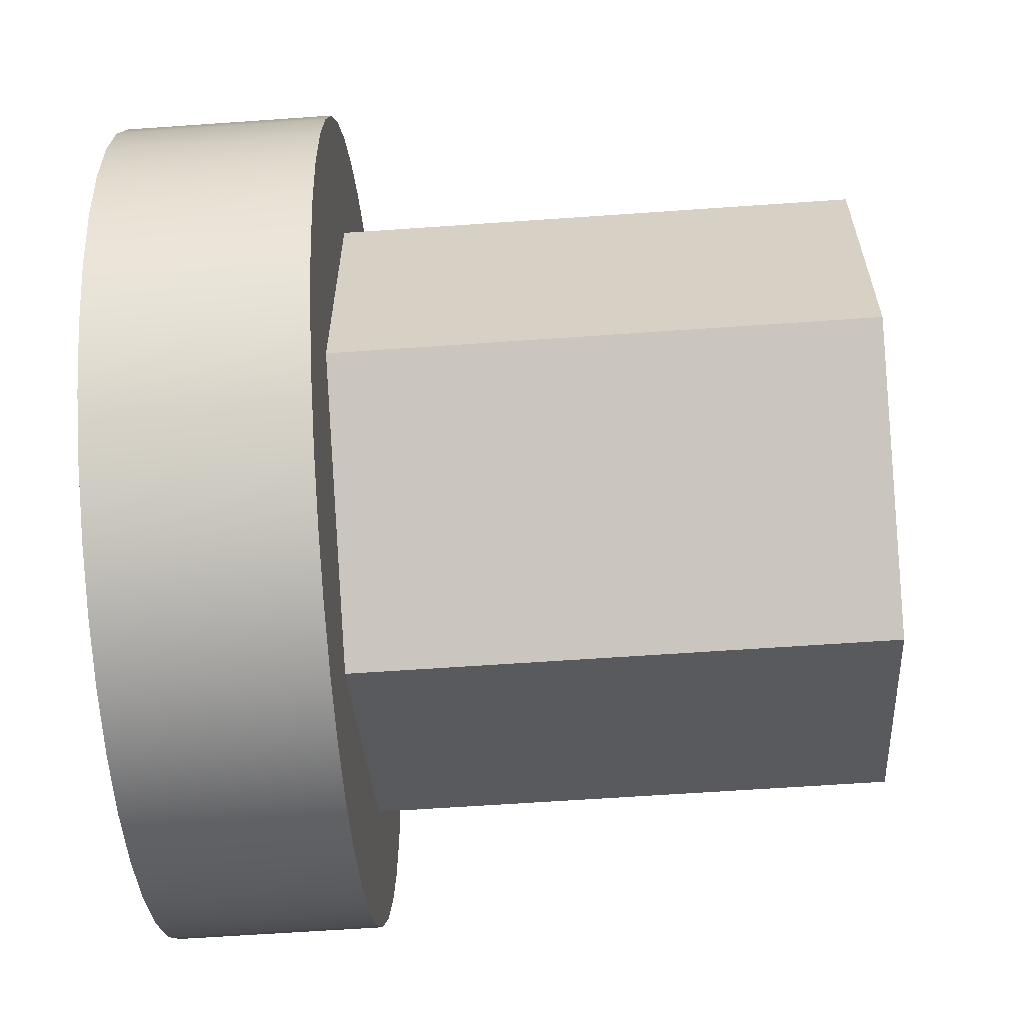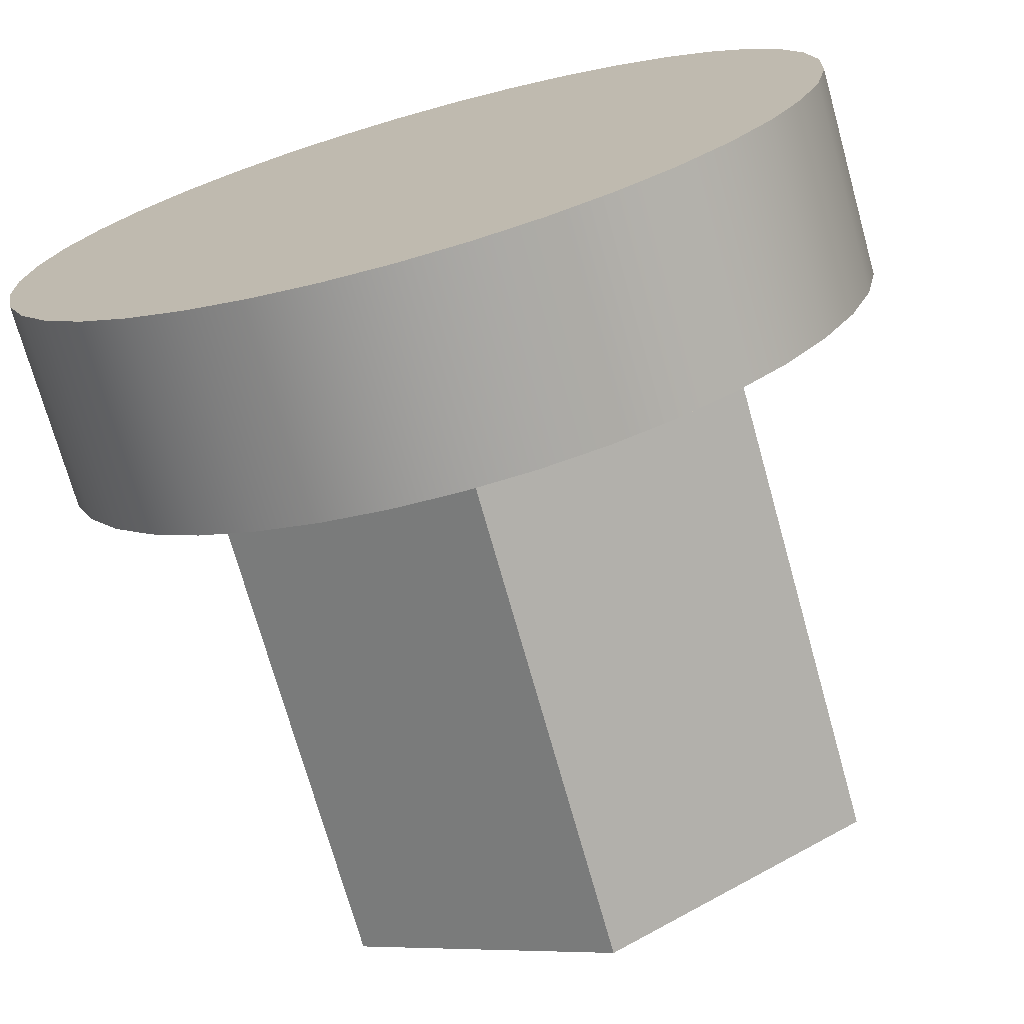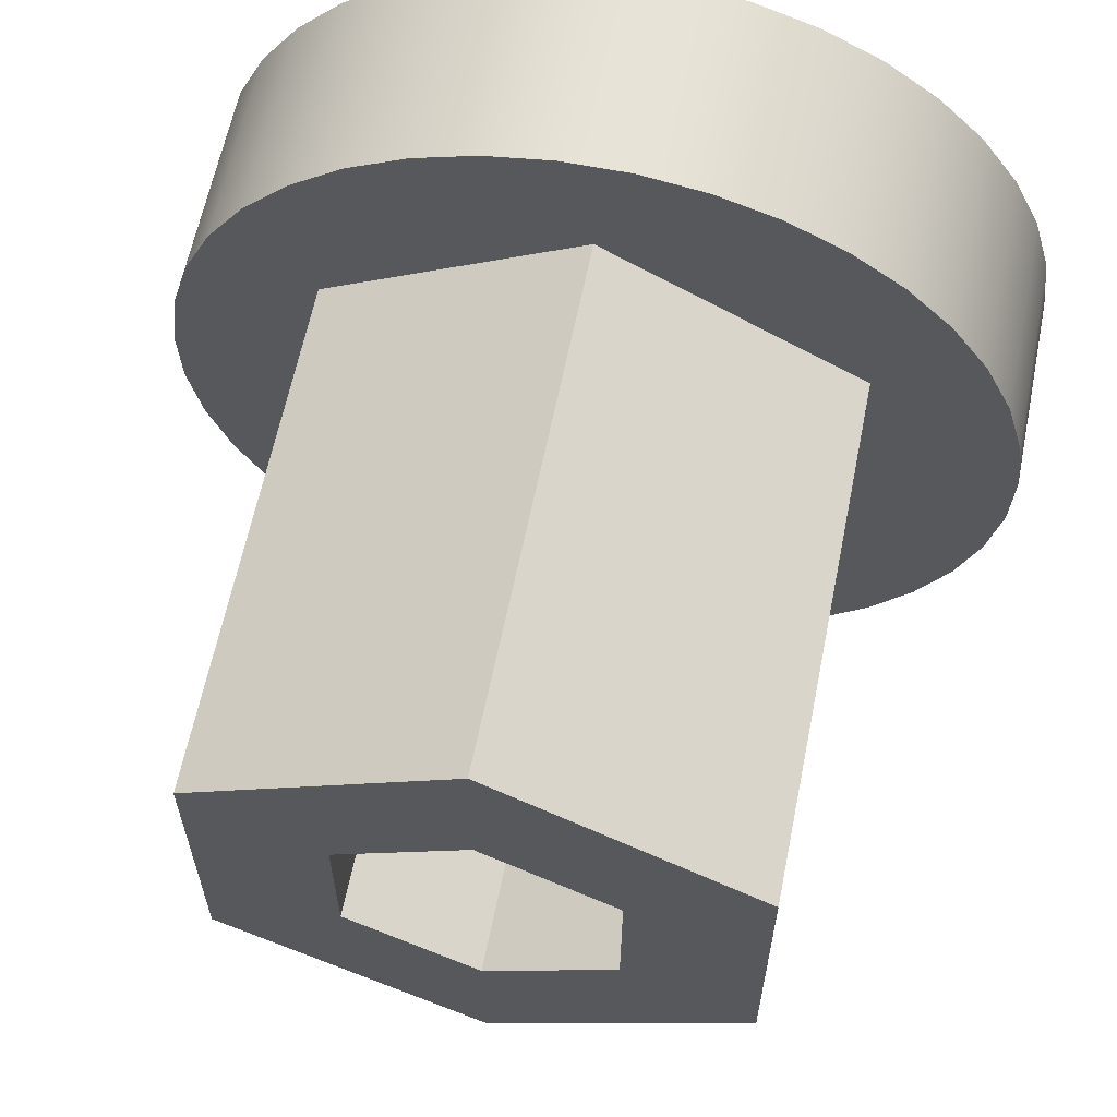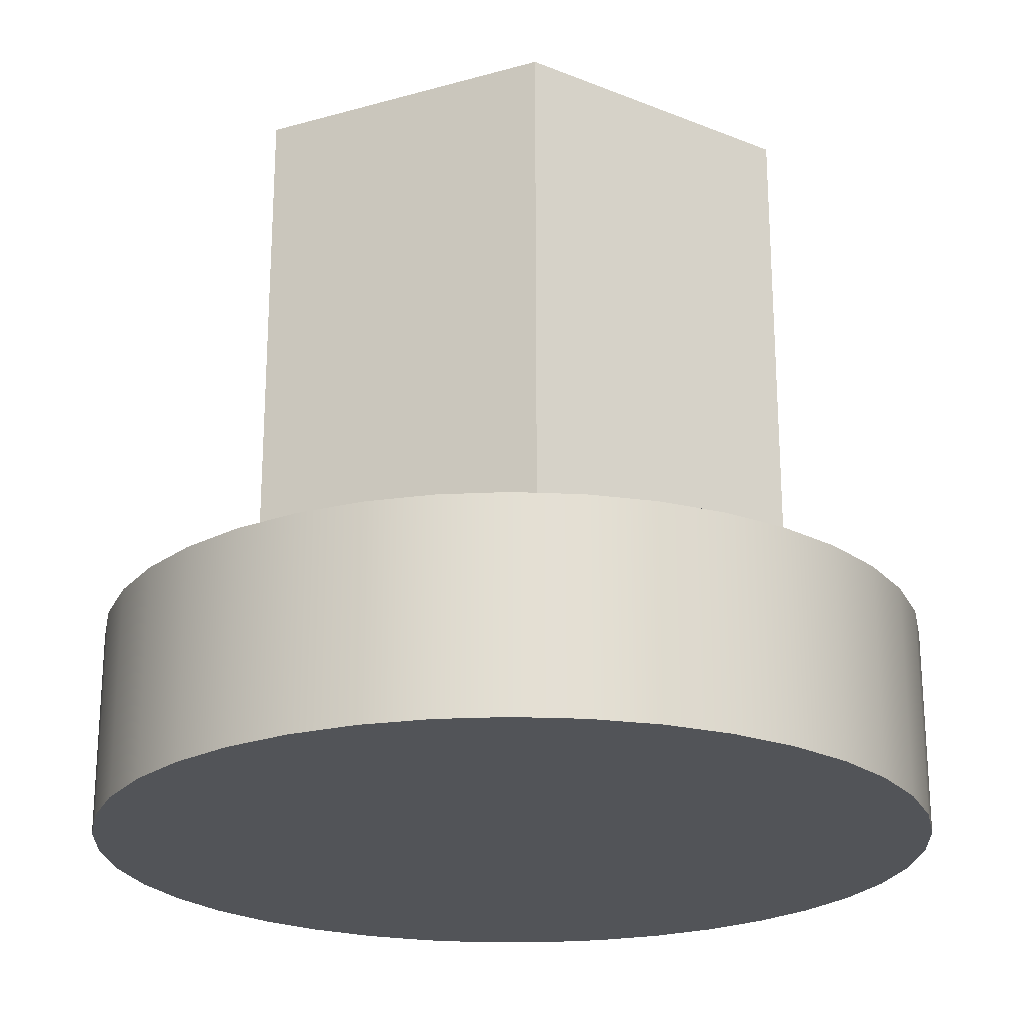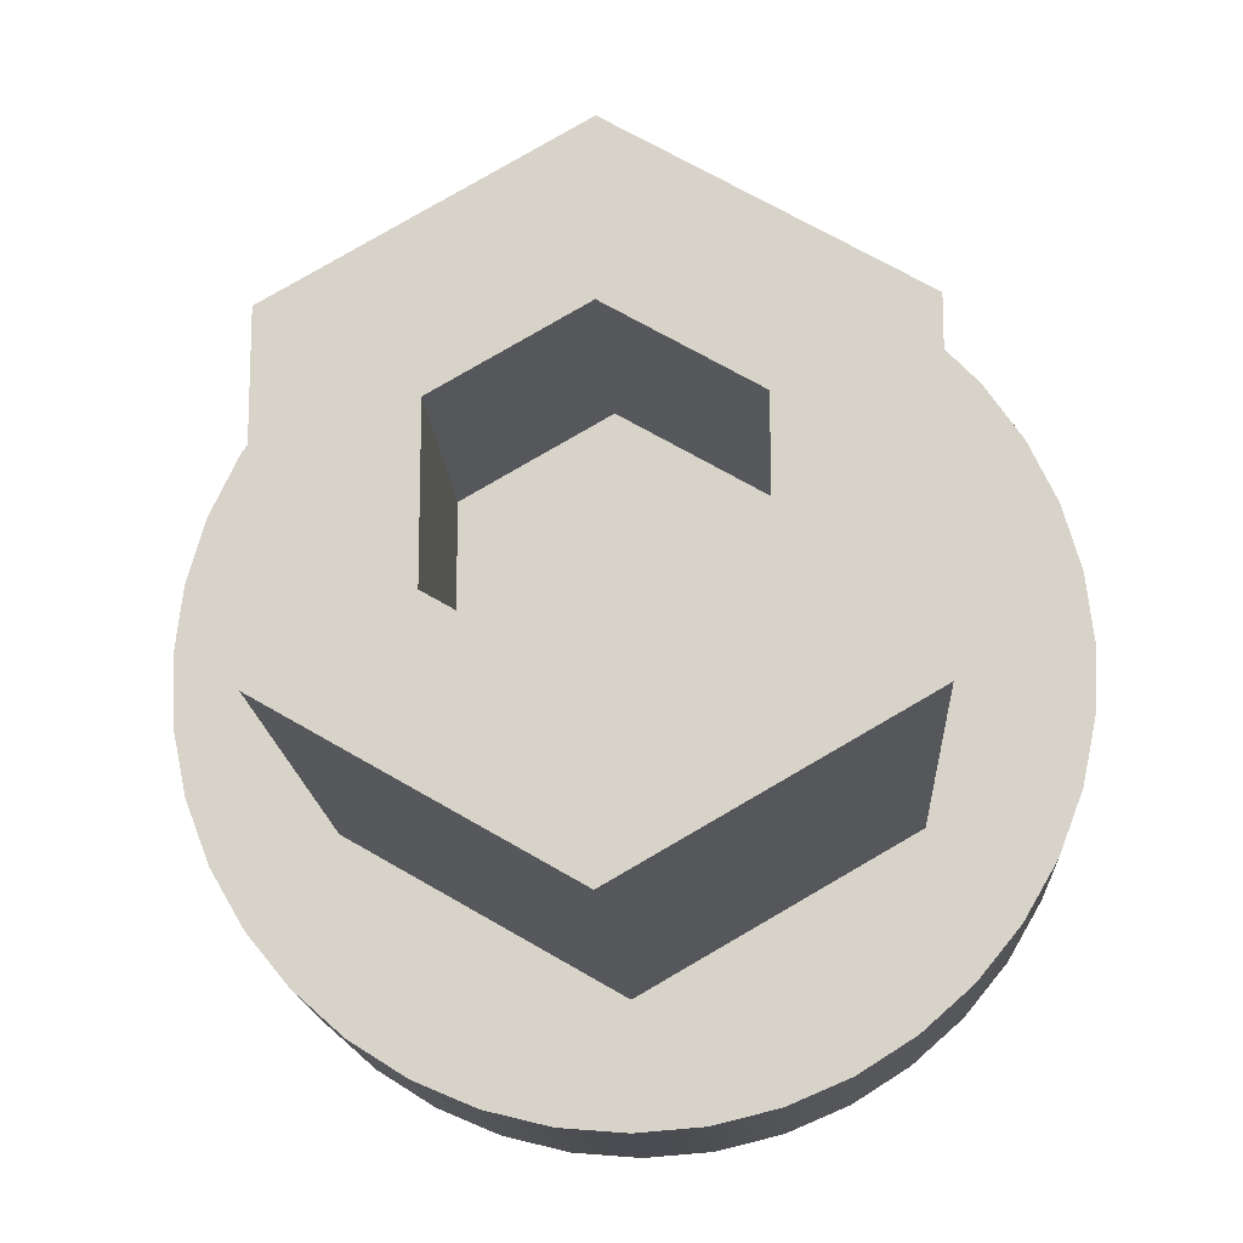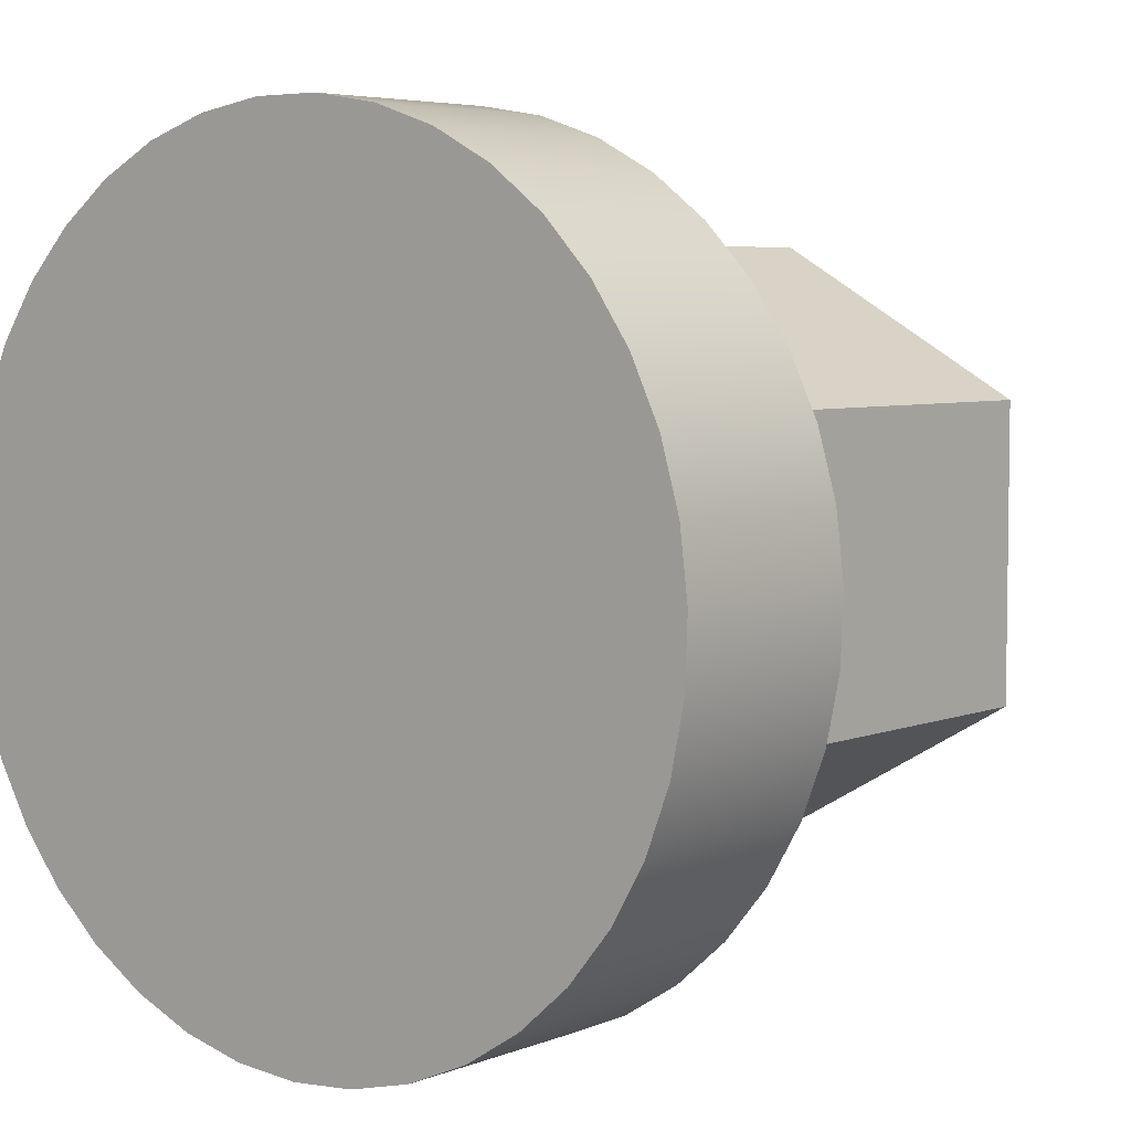
<metadata>
{"format":"obj","ext":"obj","renderer":"f3d","projection":"perspective","resolution":1024,"background":"white","views":[{"elev":-61.9,"azim":94.1,"up":"+Z"},{"elev":-72.4,"azim":15.6,"up":"+Z"},{"elev":62.1,"azim":-168.6,"up":"+Z"},{"elev":-22.8,"azim":-4.4,"up":"+Y"},{"elev":-15.5,"azim":-176.9,"up":"+Z"},{"elev":5.2,"azim":39.3,"up":"+Z"}]}
</metadata>
<code>
g Body1
v 0 -5 -4
v -0.6416 -5 -3.948
v -1.267 -5 -3.794
v -1.859 -5 -3.542
v -2.403 -5 -3.198
v -2.885 -5 -2.771
v -3.292 -5 -2.272
v -3.614 -5 -1.715
v -3.842 -5 -1.113
v -3.971 -5 -0.4821
v -3.997 -5 0.1611
v -3.919 -5 0.8001
v -3.74 -5 1.418
v -3.464 -5 2
v -3.098 -5 2.53
v -2.652 -5 2.994
v -2.138 -5 3.381
v -1.568 -5 3.68
v -0.9573 -5 3.884
v -0.3219 -5 3.987
v 0.3219 -5 3.987
v 0.9573 -5 3.884
v 1.568 -5 3.68
v 2.138 -5 3.381
v 2.652 -5 2.994
v 3.098 -5 2.53
v 3.464 -5 2
v 3.74 -5 1.418
v 3.919 -5 0.8001
v 3.997 -5 0.1611
v 3.971 -5 -0.4821
v 3.842 -5 -1.113
v 3.614 -5 -1.715
v 3.292 -5 -2.272
v 2.885 -5 -2.771
v 2.403 -5 -3.198
v 1.859 -5 -3.542
v 1.267 -5 -3.794
v 0.6416 -5 -3.948
v -2.5 -5 -1.443
v -0 -5 -2.887
v 2.5 -5 -1.443
v 2.5 -5 1.443
v 0 -5 2.887
v -2.5 -5 1.443
v 0 -7 -4
v -0.6416 -7 -3.948
v -1.267 -7 -3.794
v -1.859 -7 -3.542
v -2.403 -7 -3.198
v -2.885 -7 -2.771
v -3.292 -7 -2.272
v -3.614 -7 -1.715
v -3.842 -7 -1.113
v -3.971 -7 -0.4821
v -3.997 -7 0.1611
v -3.919 -7 0.8001
v -3.74 -7 1.418
v -3.464 -7 2
v -3.098 -7 2.53
v -2.652 -7 2.994
v -2.138 -7 3.381
v -1.568 -7 3.68
v -0.9573 -7 3.884
v -0.3219 -7 3.987
v 0.3219 -7 3.987
v 0.9573 -7 3.884
v 1.568 -7 3.68
v 2.138 -7 3.381
v 2.652 -7 2.994
v 3.098 -7 2.53
v 3.464 -7 2
v 3.74 -7 1.418
v 3.919 -7 0.8001
v 3.997 -7 0.1611
v 3.971 -7 -0.4821
v 3.842 -7 -1.113
v 3.614 -7 -1.715
v 3.292 -7 -2.272
v 2.885 -7 -2.771
v 2.403 -7 -3.198
v 1.859 -7 -3.542
v 1.267 -7 -3.794
v 0.6416 -7 -3.948
v -0 0 -2.887
v 2.5 0 -1.443
v 2.5 0 1.443
v 0 0 2.887
v -2.5 0 1.443
v -2.5 0 -1.443
v 1.25 -2.5 -0.7217
v 0 -2.5 -1.443
v -1.25 -2.5 -0.7217
v -1.25 -2.5 0.7217
v -0 -2.5 1.443
v 1.25 -2.5 0.7217
v -1.25 0 -0.7217
v -1.25 0 0.7217
v -0 0 1.443
v 1.25 0 0.7217
v 1.25 0 -0.7217
v 0 -0 -1.443
f 39 1 41
f 41 1 2
f 41 2 3
f 3 4 41
f 41 4 40
f 40 4 5
f 40 5 6
f 6 7 40
f 40 7 8
f 40 8 9
f 9 10 40
f 40 10 11
f 40 11 45
f 45 11 12
f 45 12 13
f 13 14 45
f 45 14 15
f 45 15 16
f 16 17 45
f 45 17 18
f 45 18 44
f 44 18 19
f 44 19 20
f 20 21 44
f 44 21 22
f 44 22 23
f 44 23 43
f 43 23 24
f 43 24 25
f 25 26 43
f 43 26 27
f 43 27 28
f 28 29 43
f 43 29 30
f 43 30 42
f 42 30 31
f 42 31 32
f 32 33 42
f 42 33 34
f 42 34 35
f 35 36 42
f 42 36 37
f 42 37 41
f 41 37 38
f 41 38 39
f 47 1 46
f 46 1 39
f 46 39 84
f 84 39 38
f 84 38 83
f 83 38 37
f 83 37 82
f 82 37 36
f 82 36 81
f 81 36 35
f 81 35 80
f 80 35 34
f 80 34 79
f 79 34 33
f 79 33 78
f 78 33 32
f 78 32 77
f 77 32 31
f 77 31 76
f 76 31 30
f 76 30 75
f 75 30 29
f 75 29 74
f 74 29 28
f 74 28 73
f 73 28 27
f 73 27 72
f 72 27 26
f 72 26 71
f 71 26 25
f 71 25 70
f 70 25 24
f 70 24 69
f 69 24 23
f 69 23 68
f 68 23 22
f 68 22 67
f 67 22 21
f 67 21 66
f 66 21 20
f 66 20 65
f 65 20 19
f 65 19 64
f 64 19 18
f 64 18 63
f 63 18 17
f 63 17 62
f 62 17 16
f 62 16 61
f 61 16 15
f 61 15 60
f 60 15 14
f 60 14 59
f 59 14 13
f 59 13 58
f 58 13 12
f 58 12 57
f 57 12 11
f 57 11 56
f 56 11 10
f 56 10 55
f 55 10 9
f 55 9 54
f 54 9 8
f 54 8 53
f 53 8 7
f 53 7 52
f 52 7 6
f 52 6 51
f 51 6 5
f 51 5 50
f 50 5 4
f 50 4 49
f 49 4 3
f 49 3 48
f 48 3 2
f 48 2 47
f 47 2 1
f 84 66 46
f 46 66 65
f 46 65 47
f 47 65 64
f 47 64 48
f 48 64 63
f 48 63 49
f 49 63 62
f 49 62 50
f 50 62 61
f 50 61 51
f 51 61 60
f 51 60 52
f 52 60 59
f 52 59 53
f 53 59 58
f 53 58 54
f 54 58 57
f 54 57 55
f 55 57 56
f 66 84 67
f 67 84 83
f 67 83 68
f 68 83 82
f 68 82 69
f 69 82 81
f 69 81 70
f 70 81 80
f 70 80 71
f 71 80 79
f 71 79 72
f 72 79 78
f 72 78 73
f 73 78 77
f 73 77 74
f 74 77 76
f 74 76 75
f 42 41 86
f 86 41 85
f 43 42 87
f 87 42 86
f 44 43 88
f 88 43 87
f 45 44 89
f 89 44 88
f 40 45 90
f 90 45 89
f 41 40 85
f 85 40 90
f 96 91 95
f 95 91 92
f 95 92 94
f 94 92 93
f 97 98 93
f 93 98 94
f 98 99 94
f 94 99 95
f 99 100 95
f 95 100 96
f 100 101 96
f 96 101 91
f 101 102 91
f 91 102 92
f 102 97 92
f 92 97 93
f 88 98 89
f 89 98 97
f 89 97 90
f 90 97 85
f 85 97 102
f 85 102 101
f 87 100 88
f 88 100 99
f 88 99 98
f 87 86 100
f 100 86 101
f 101 86 85

</code>
